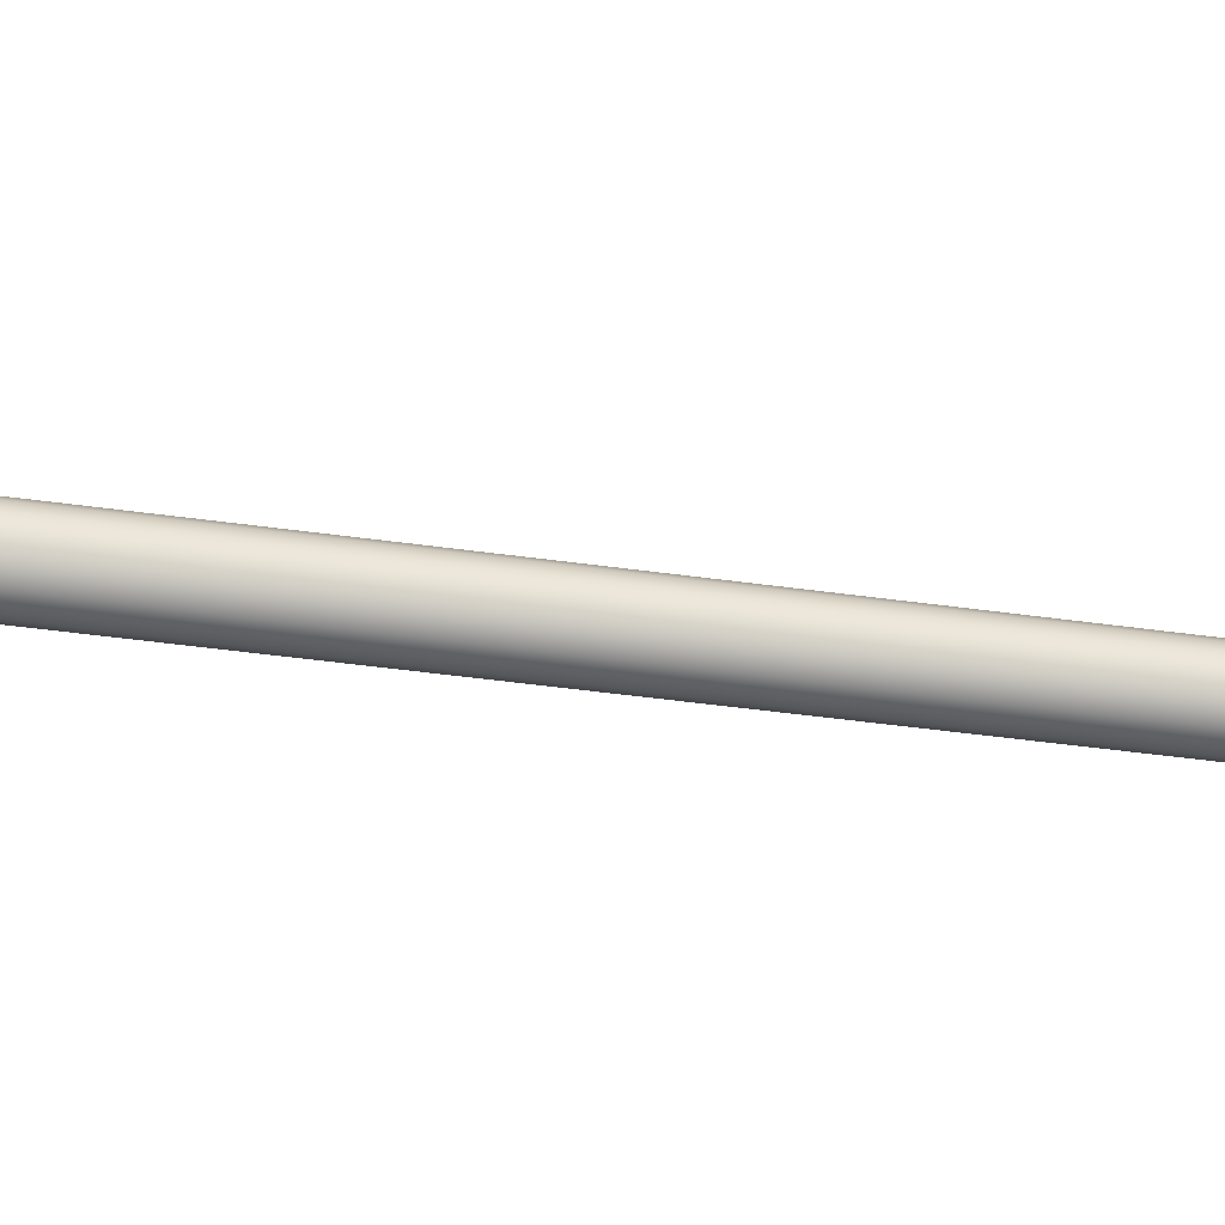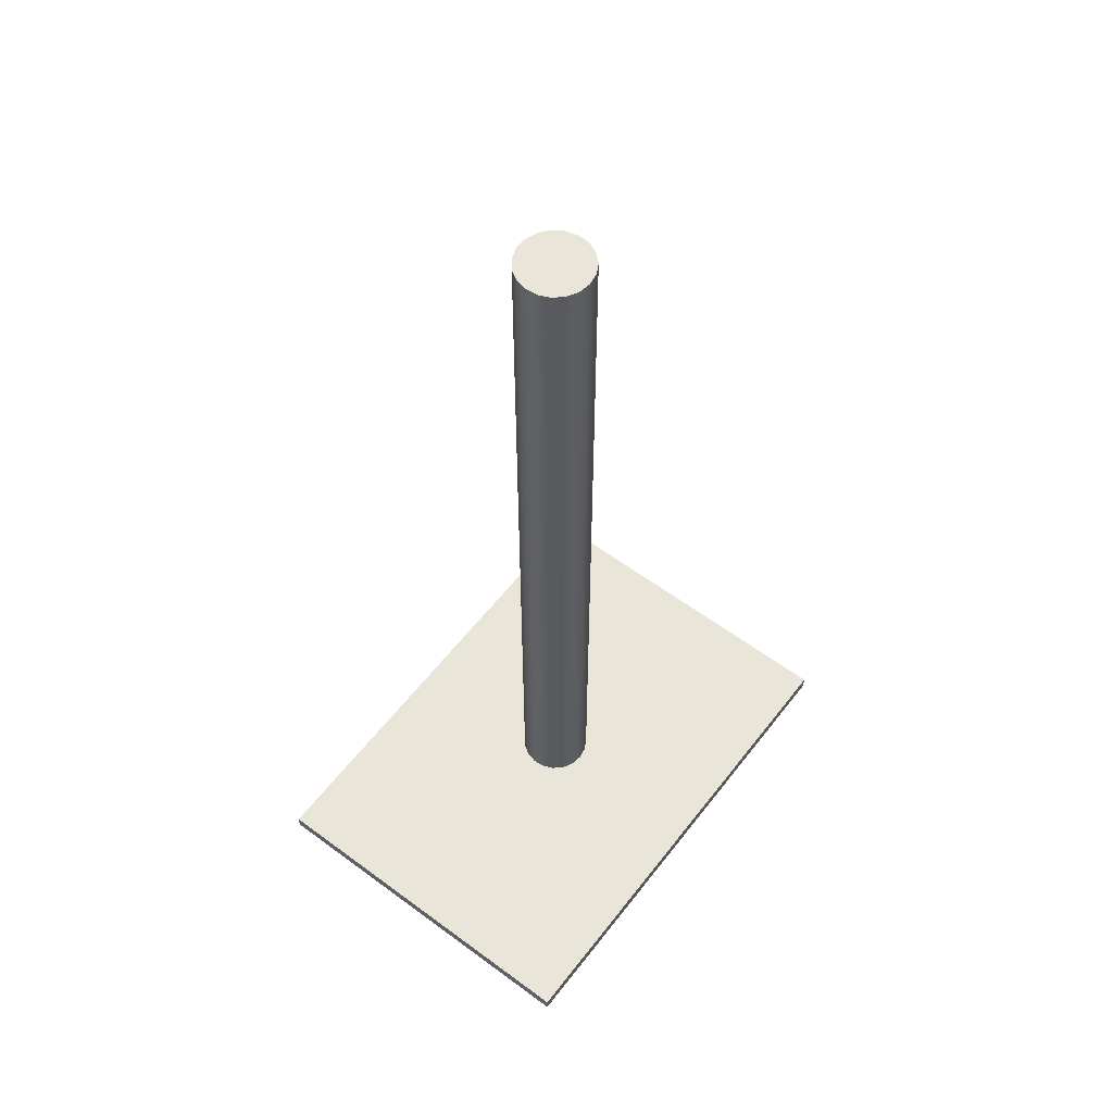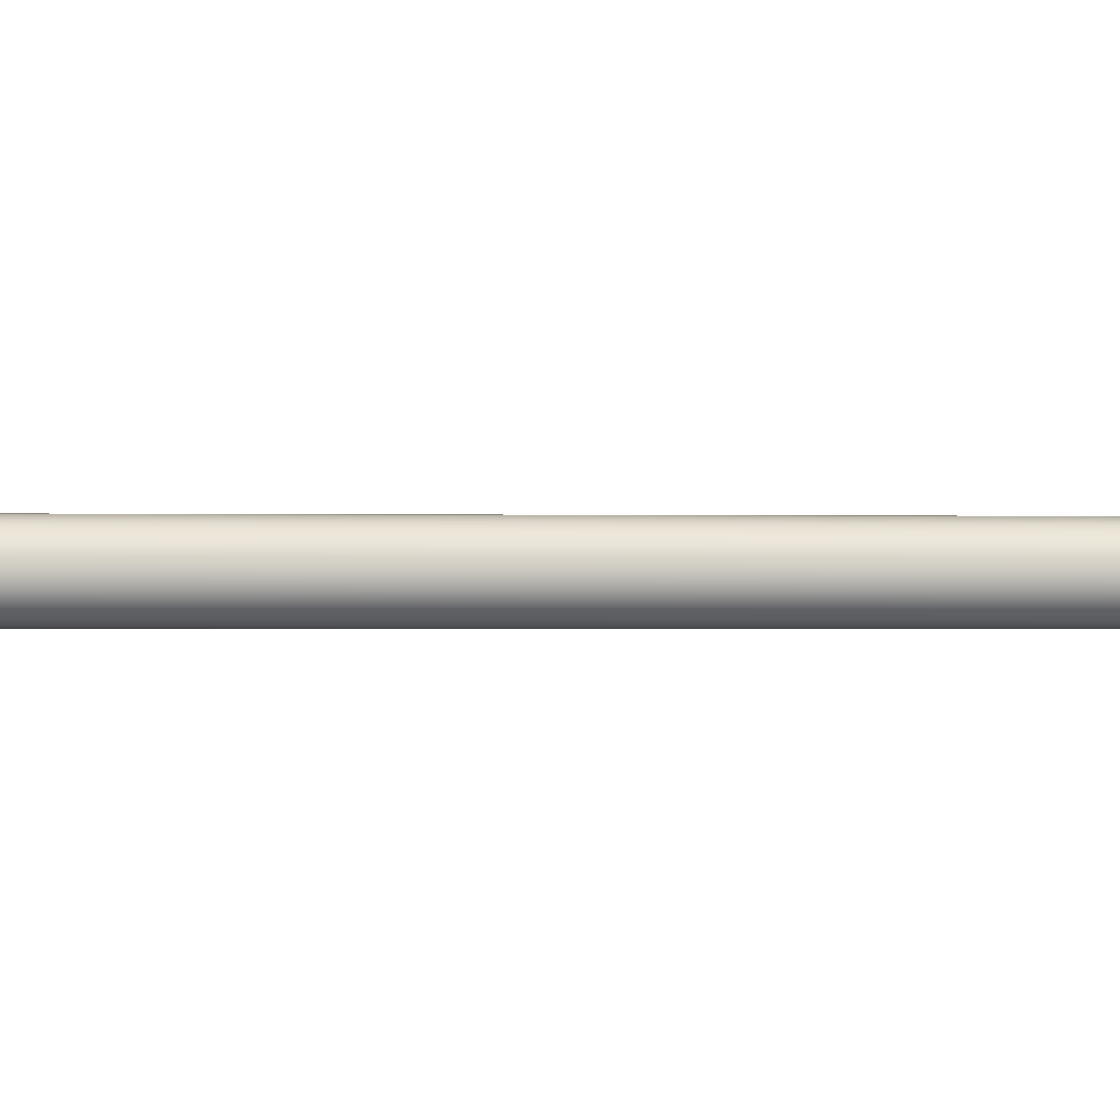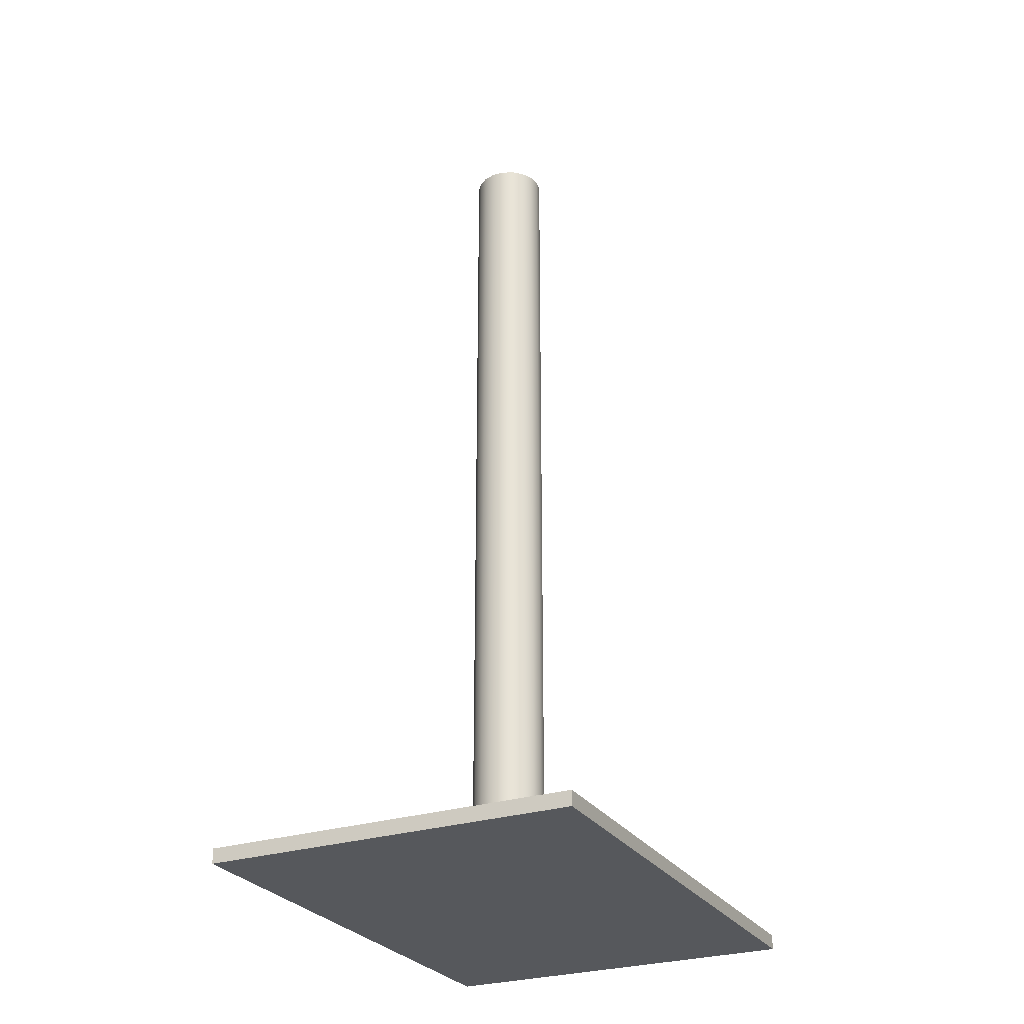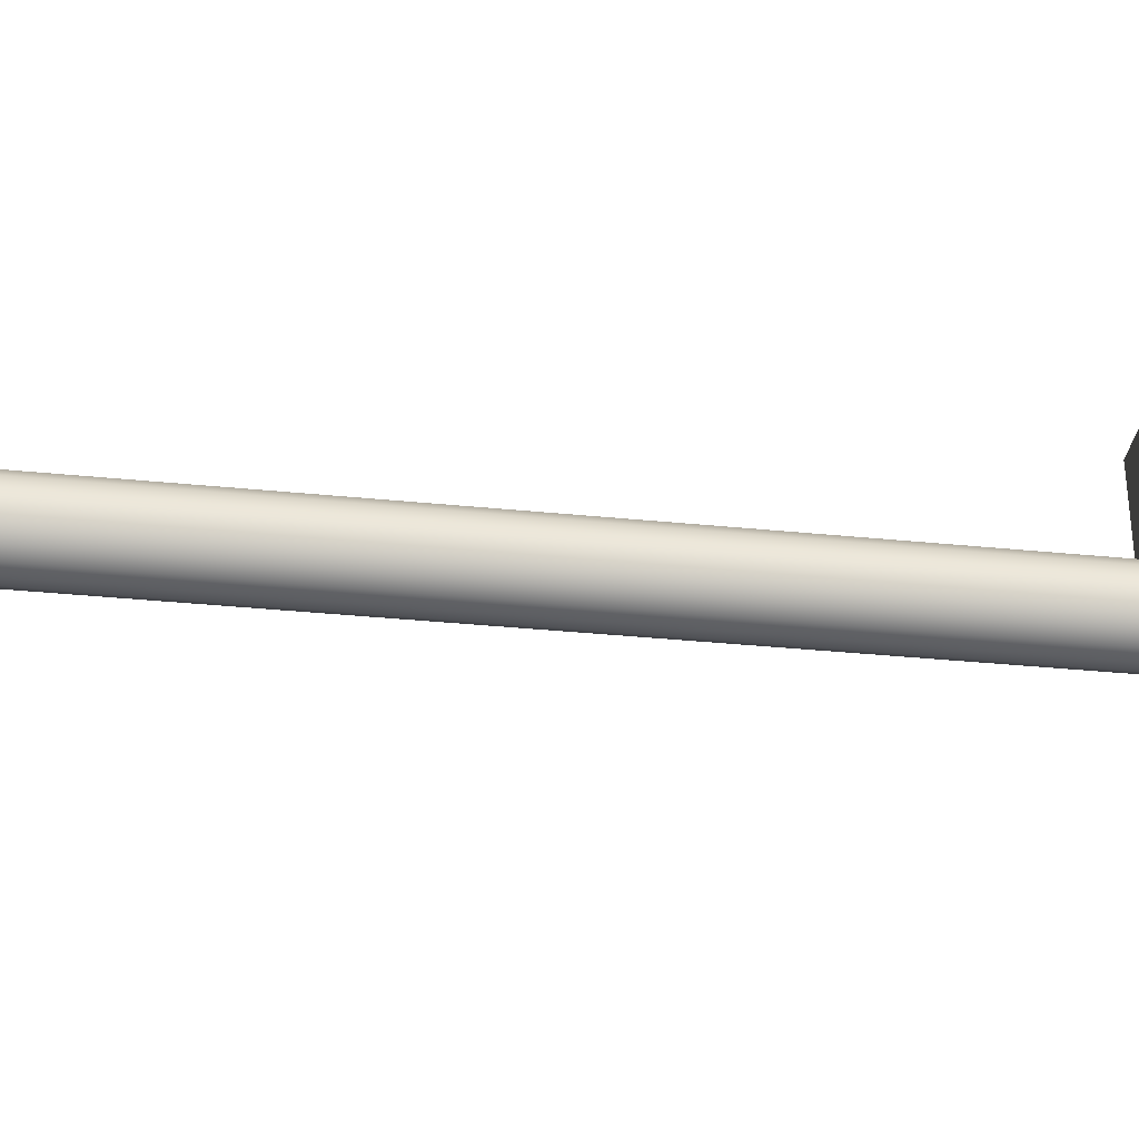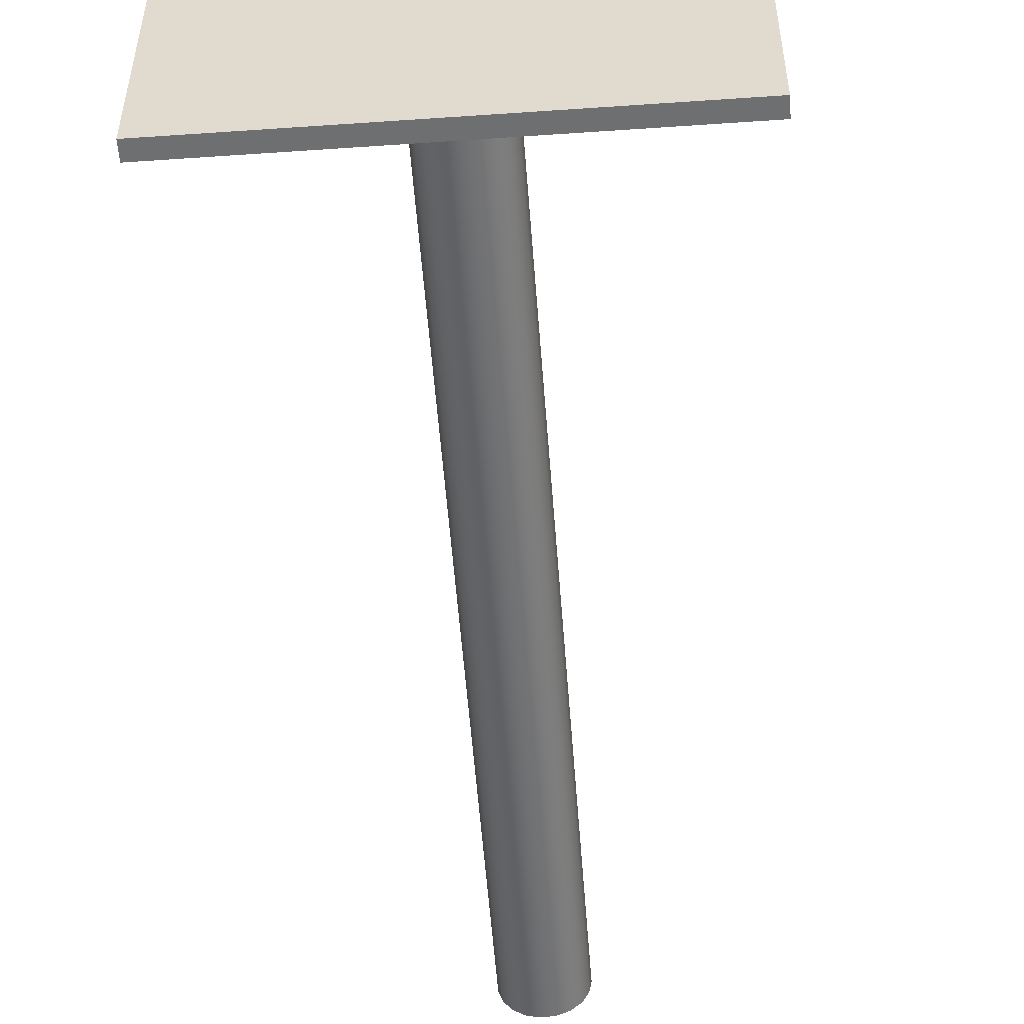
<metadata>
{"format":"obj","ext":"obj","renderer":"f3d","projection":"perspective","resolution":1024,"background":"white","views":[{"elev":-49.4,"azim":81.4,"up":"+Z"},{"elev":58.1,"azim":37.4,"up":"+Y"},{"elev":-1.3,"azim":86.2,"up":"+Z"},{"elev":-27.8,"azim":26.2,"up":"+Y"},{"elev":-33.7,"azim":-97.9,"up":"+Z"},{"elev":-54.5,"azim":4.2,"up":"+Z"}]}
</metadata>
<code>
v -25 0 0
v -25 0 35
v -25 1 35
v -25 1 0
v 0 0 0
v -25 0 0
v -25 1 0
v 0 1 0
v -10.5 61 17
v -10.64 61 16.19
v -11.03 61 15.46
v -11.63 61 14.91
v -12.39 61 14.58
v -13.21 61 14.51
v -14 61 14.71
v -14.69 61 15.16
v -15.2 61 15.81
v -15.47 61 16.59
v -15.47 61 17.41
v -15.2 61 18.19
v -14.69 61 18.84
v -14 61 19.29
v -13.21 61 19.49
v -12.39 61 19.42
v -11.63 61 19.09
v -11.03 61 18.54
v -10.64 61 17.81
v 0 0 35
v 0 0 0
v 0 1 0
v 0 1 35
v -25 0 35
v -25 0 0
v 0 0 0
v 0 0 35
v -25 0 35
v 0 0 35
v 0 1 35
v -25 1 35
v -10.5 61 17
v -10.64 61 17.81
v -11.03 61 18.54
v -11.63 61 19.09
v -12.39 61 19.42
v -13.21 61 19.49
v -14 61 19.29
v -14.69 61 18.84
v -15.2 61 18.19
v -15.47 61 17.41
v -15.47 61 16.59
v -15.2 61 15.81
v -14.69 61 15.16
v -14 61 14.71
v -13.21 61 14.51
v -12.39 61 14.58
v -11.63 61 14.91
v -11.03 61 15.46
v -10.64 61 16.19
v -10.5 1 17
v -10.64 1 16.19
v -11.03 1 15.46
v -11.63 1 14.91
v -12.39 1 14.58
v -13.21 1 14.51
v -14 1 14.71
v -14.69 1 15.16
v -15.2 1 15.81
v -15.47 1 16.59
v -15.47 1 17.41
v -15.2 1 18.19
v -14.69 1 18.84
v -14 1 19.29
v -13.21 1 19.49
v -12.39 1 19.42
v -11.63 1 19.09
v -11.03 1 18.54
v -10.64 1 17.81
v -10.5 1 17
v -10.5 61 17
v -10.5 1 17
v -10.64 1 17.81
v -11.03 1 18.54
v -11.63 1 19.09
v -12.39 1 19.42
v -13.21 1 19.49
v -14 1 19.29
v -14.69 1 18.84
v -15.2 1 18.19
v -15.47 1 17.41
v -15.47 1 16.59
v -15.2 1 15.81
v -14.69 1 15.16
v -14 1 14.71
v -13.21 1 14.51
v -12.39 1 14.58
v -11.63 1 14.91
v -11.03 1 15.46
v -10.64 1 16.19
v -25 1 0
v -25 1 35
v 0 1 35
v 0 1 0
f 1 2 4
f 4 2 3
f 5 6 8
f 8 6 7
f 9 10 27
f 27 10 26
f 26 10 11
f 26 11 25
f 25 11 12
f 25 12 24
f 24 12 13
f 24 13 23
f 23 13 14
f 23 14 22
f 22 14 21
f 21 14 20
f 20 14 19
f 19 14 18
f 18 14 17
f 17 14 16
f 16 14 15
f 28 29 31
f 31 29 30
f 33 34 32
f 32 34 35
f 36 37 39
f 39 37 38
f 41 77 40
f 40 77 78
f 79 59 58
f 58 59 60
f 58 60 57
f 57 60 61
f 57 61 56
f 56 61 62
f 56 62 55
f 55 62 63
f 55 63 54
f 54 63 64
f 54 64 53
f 53 64 65
f 53 65 52
f 52 65 66
f 52 66 51
f 51 66 67
f 51 67 50
f 50 67 68
f 50 68 49
f 49 68 69
f 49 69 48
f 48 69 70
f 48 70 47
f 47 70 71
f 47 71 46
f 46 71 72
f 46 72 45
f 45 72 73
f 45 73 44
f 44 73 74
f 44 74 43
f 43 74 75
f 43 75 42
f 42 75 76
f 42 76 41
f 41 76 77
f 81 101 80
f 80 101 102
f 80 102 98
f 98 102 97
f 97 102 96
f 96 102 95
f 95 102 94
f 94 102 99
f 94 99 93
f 93 99 92
f 92 99 91
f 91 99 90
f 90 99 89
f 89 99 100
f 89 100 88
f 88 100 87
f 87 100 86
f 86 100 85
f 85 100 101
f 85 101 84
f 84 101 83
f 83 101 82
f 82 101 81

</code>
